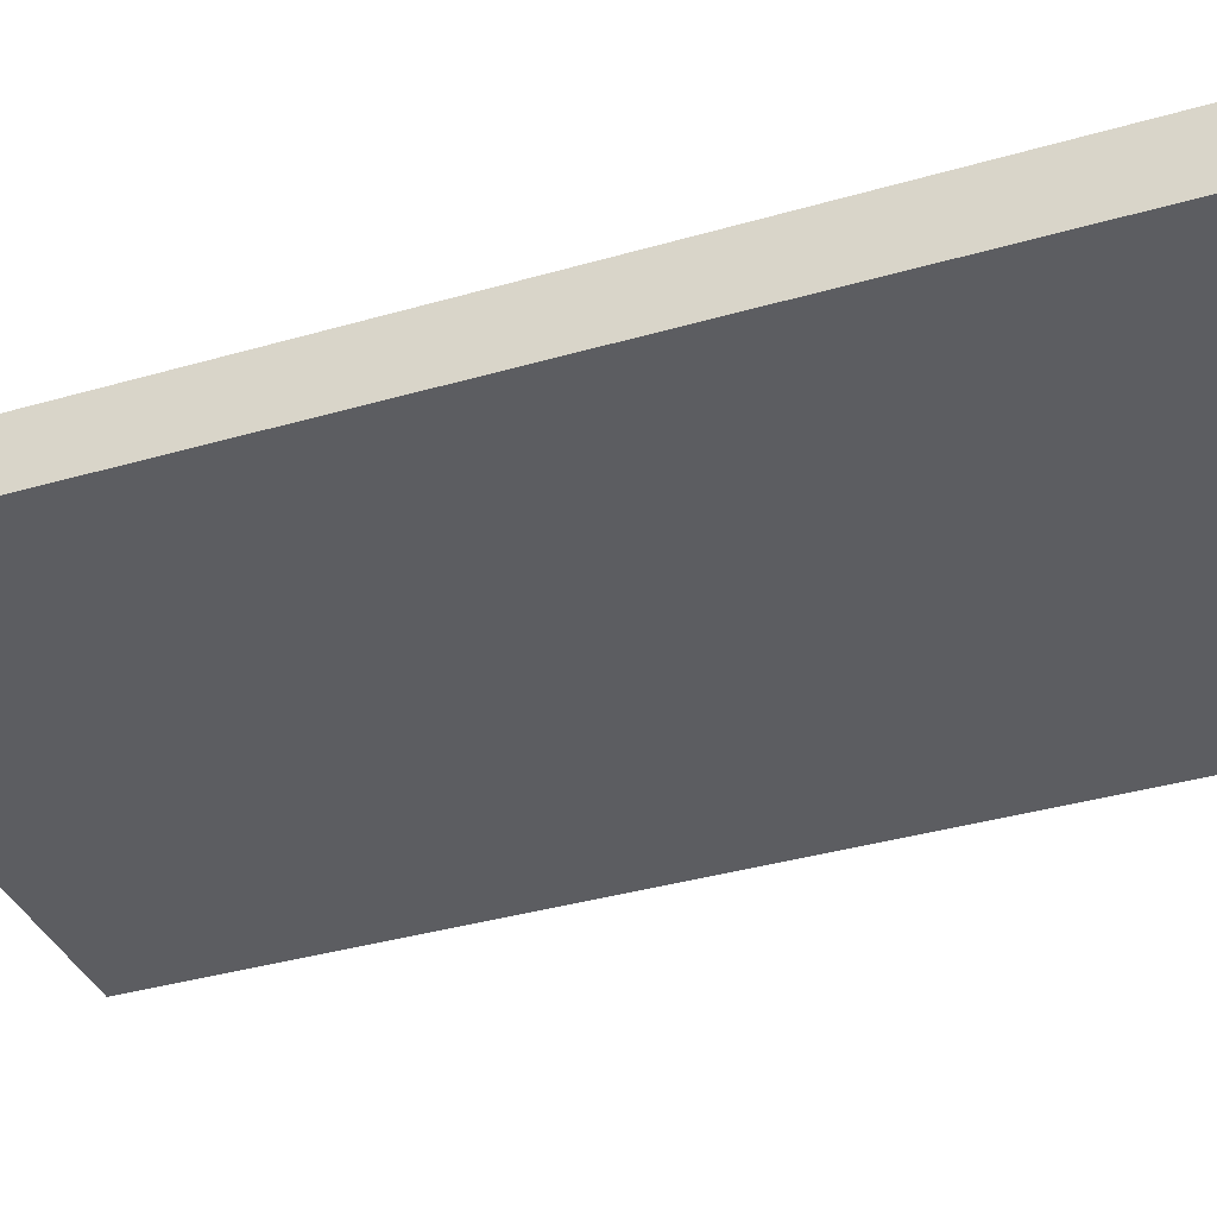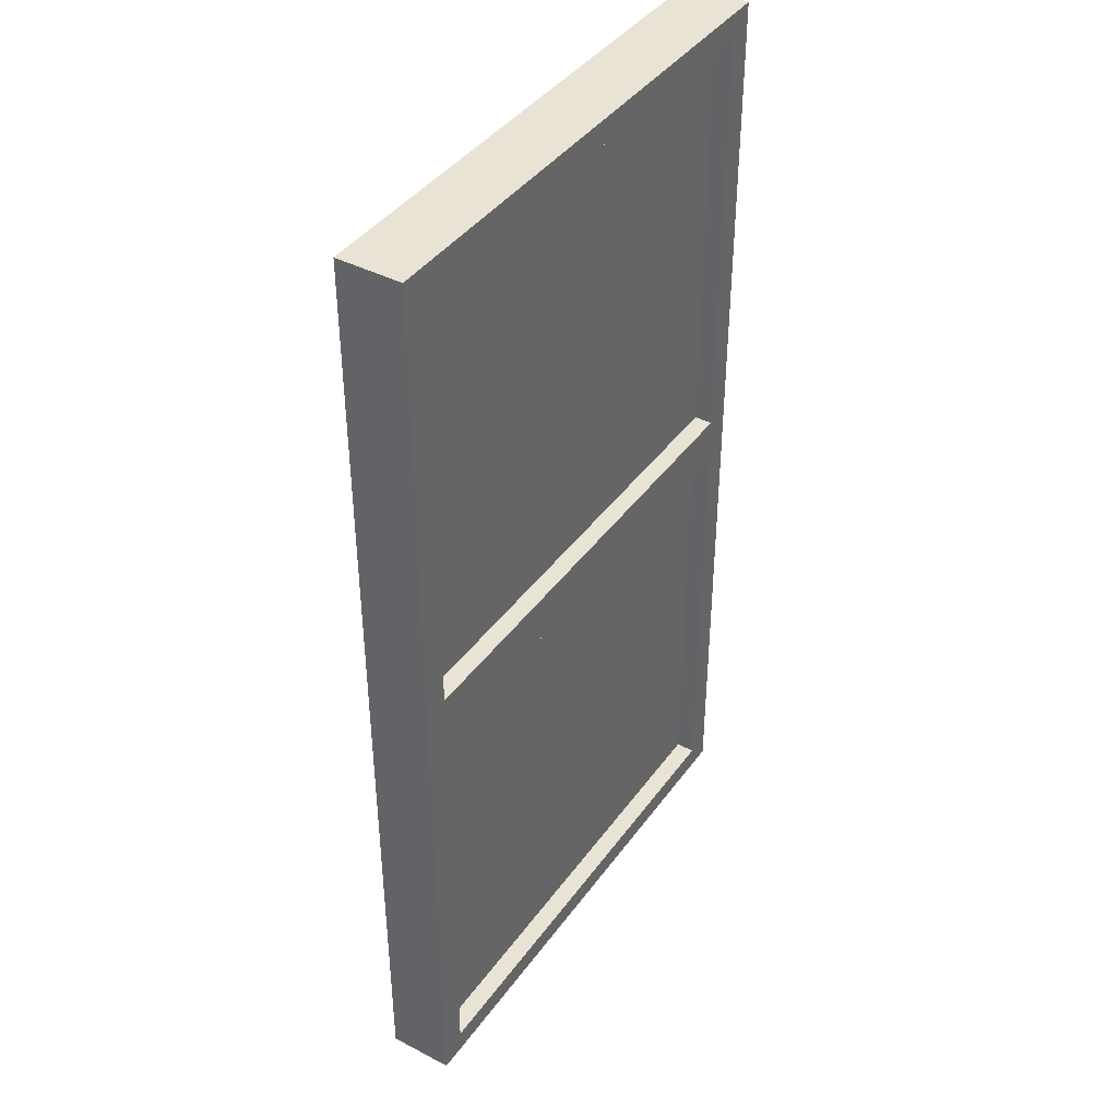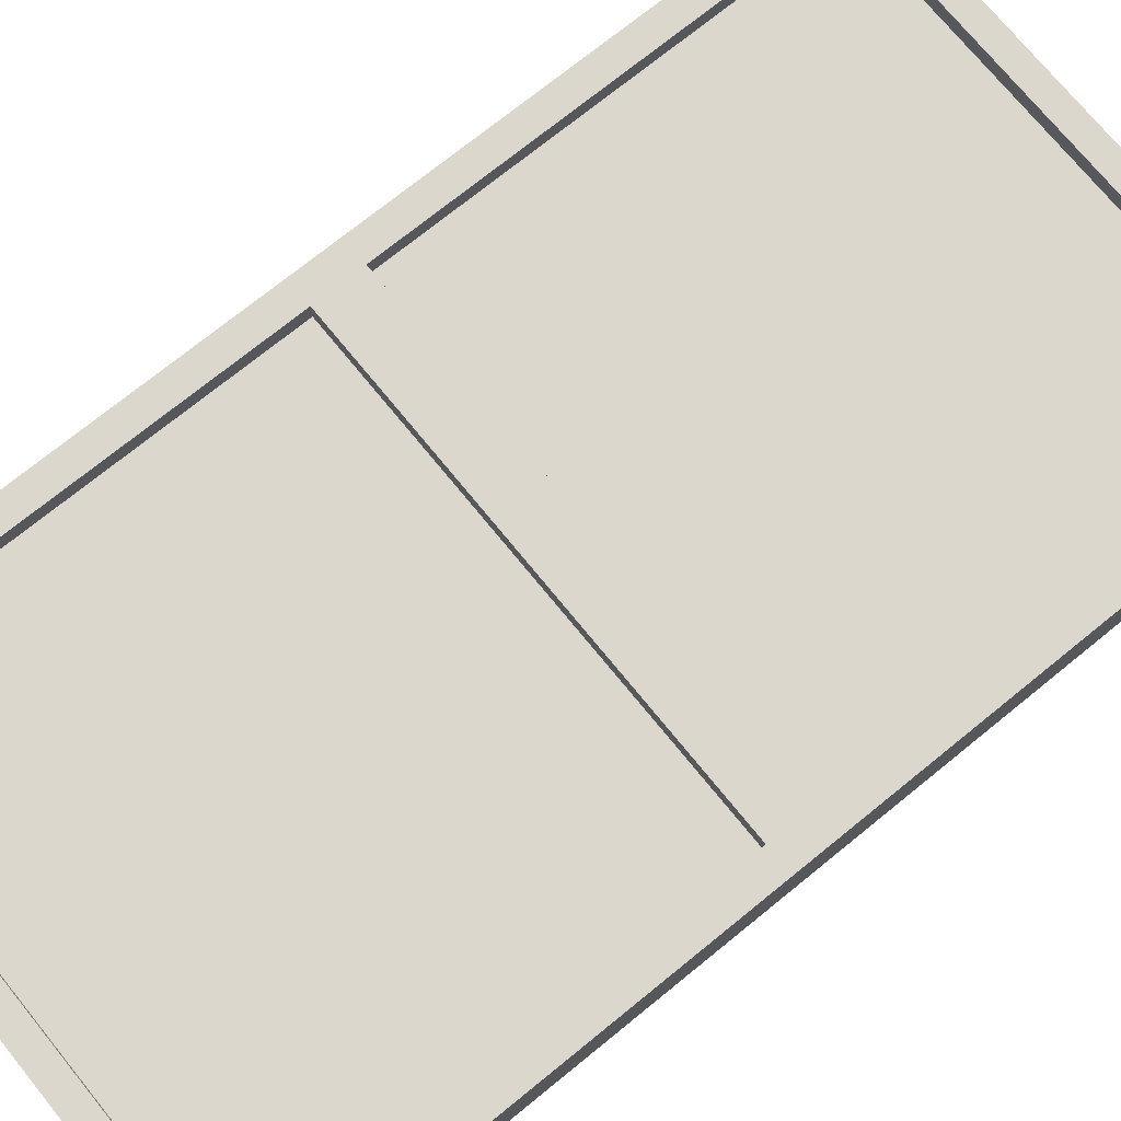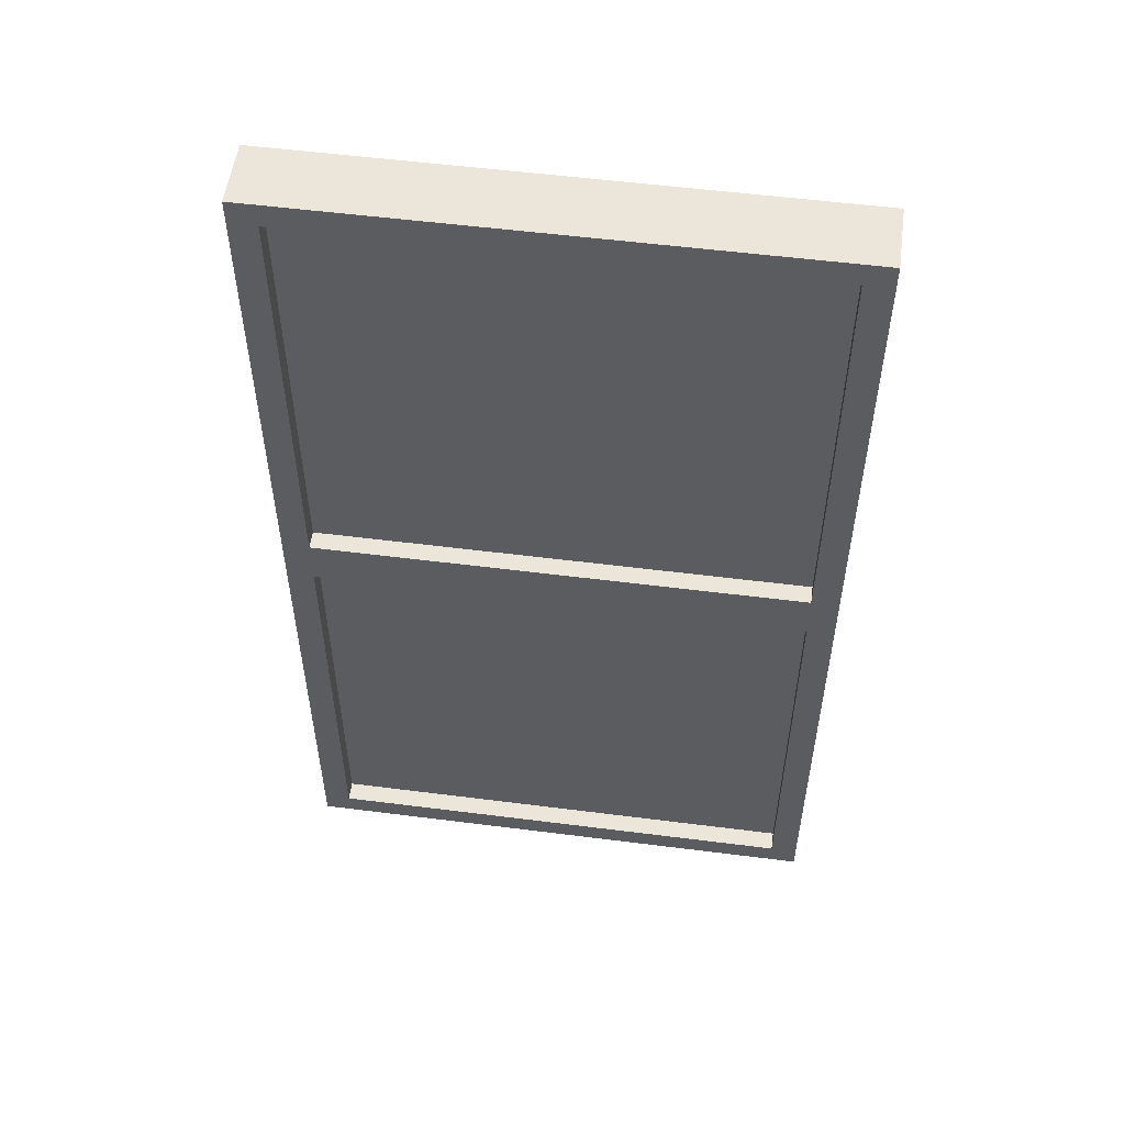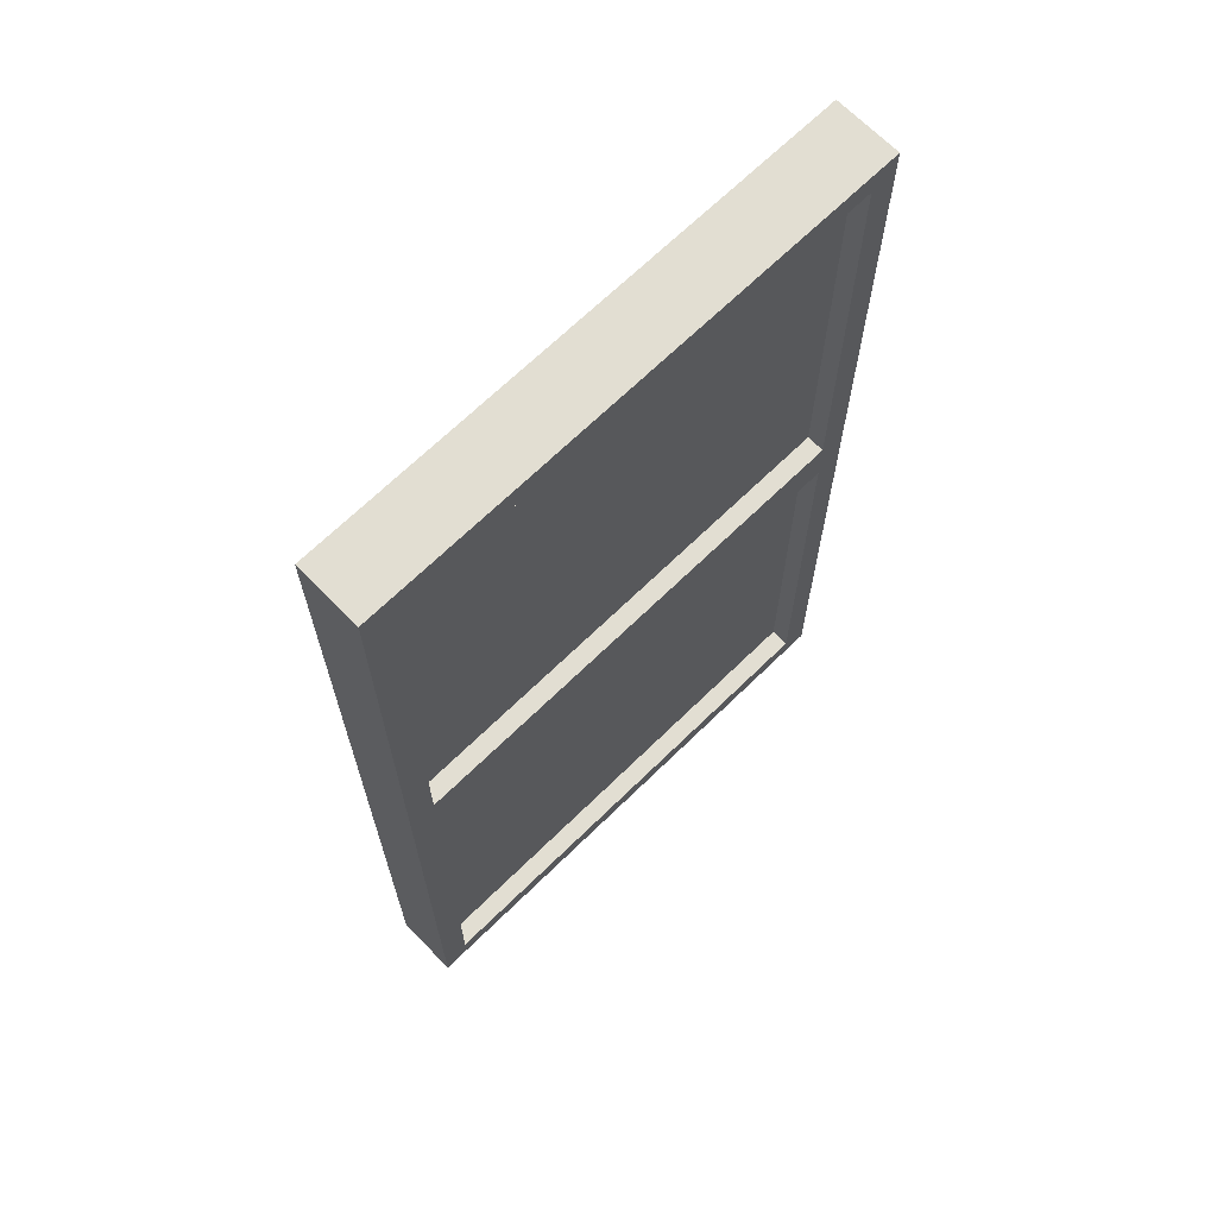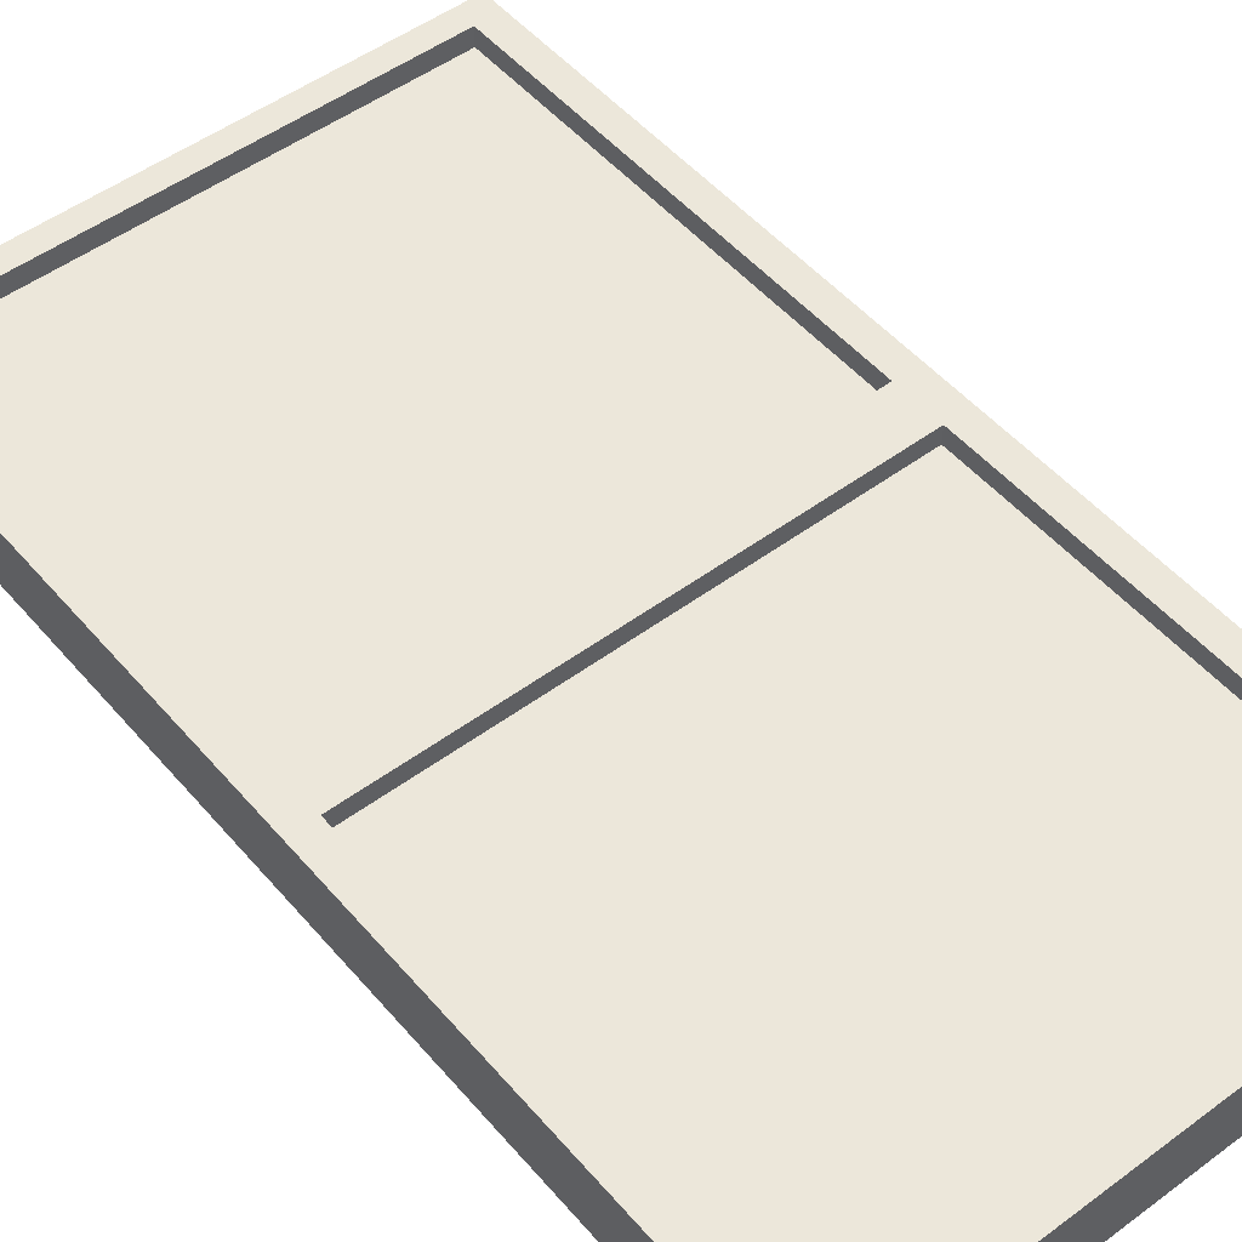
<metadata>
{"format":"obj","ext":"obj","renderer":"f3d","projection":"perspective","resolution":1024,"background":"white","views":[{"elev":-36.8,"azim":110.6,"up":"+Z"},{"elev":41.0,"azim":-57.5,"up":"+Y"},{"elev":73.0,"azim":50.9,"up":"+Z"},{"elev":54.3,"azim":7.7,"up":"+Y"},{"elev":67.9,"azim":-44.4,"up":"+Y"},{"elev":50.6,"azim":141.0,"up":"+Z"}]}
</metadata>
<code>
o Cube.006_Cube.005
v 16.13 -3 0.2
v 16.13 3 0.2
v 16.13 -3 -0.2
v 16.13 3 -0.2
v 19.45 -3 0.2
v 19.45 3 0.2
v 19.45 -3 -0.2
v 19.45 3 -0.2
v 16.13 0 0.2
v 16.13 0 -0.2
v 19.45 0 -0.2
v 19.45 0 0.2
v 16.3 0.15 0.2
v 16.3 2.85 0.2
v 19.28 2.85 0.2
v 19.28 0.15 0.2
v 16.3 0.15 0.08672
v 16.3 2.85 0.08672
v 19.28 2.85 0.08672
v 19.28 0.15 0.08672
v 19.28 -0.15 0.2
v 19.28 -2.85 0.2
v 16.3 -2.85 0.2
v 16.3 -0.15 0.2
v 19.28 -0.15 0.08038
v 19.28 -2.85 0.08038
v 16.3 -2.85 0.08038
v 16.3 -0.15 0.08038
f 9 2 4 10
f 10 4 8 11
f 11 8 6 12
f 12 6 15 16
f 3 7 5 1
f 8 4 2 6
f 1 5 22 23
f 7 11 12 5
f 3 10 11 7
f 1 9 10 3
f 15 14 18 19
f 6 2 14 15
f 9 12 16 13
f 2 9 13 14
f 20 19 18 17
f 16 15 19 20
f 14 13 17 18
f 13 16 20 17
f 21 24 28 25
f 5 12 21 22
f 12 9 24 21
f 9 1 23 24
f 26 25 28 27
f 23 22 26 27
f 24 23 27 28
f 22 21 25 26

</code>
